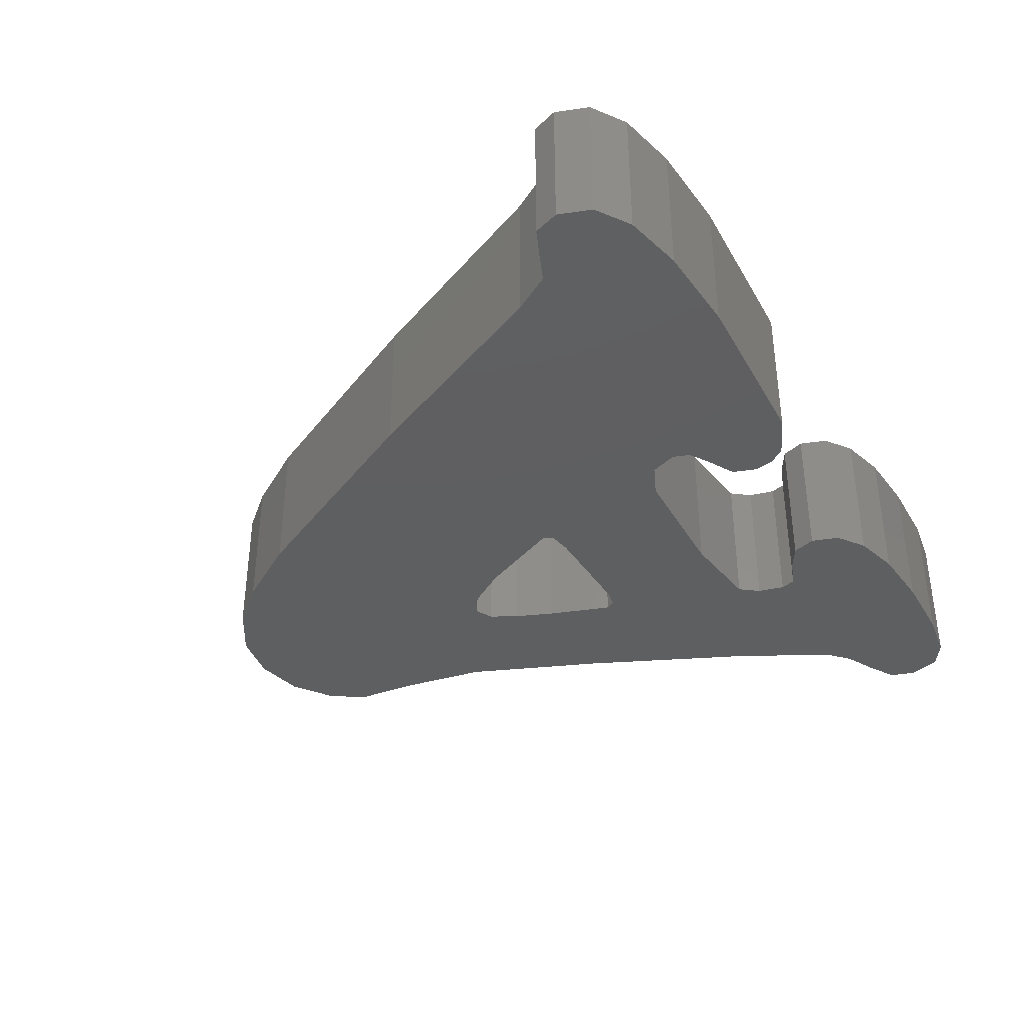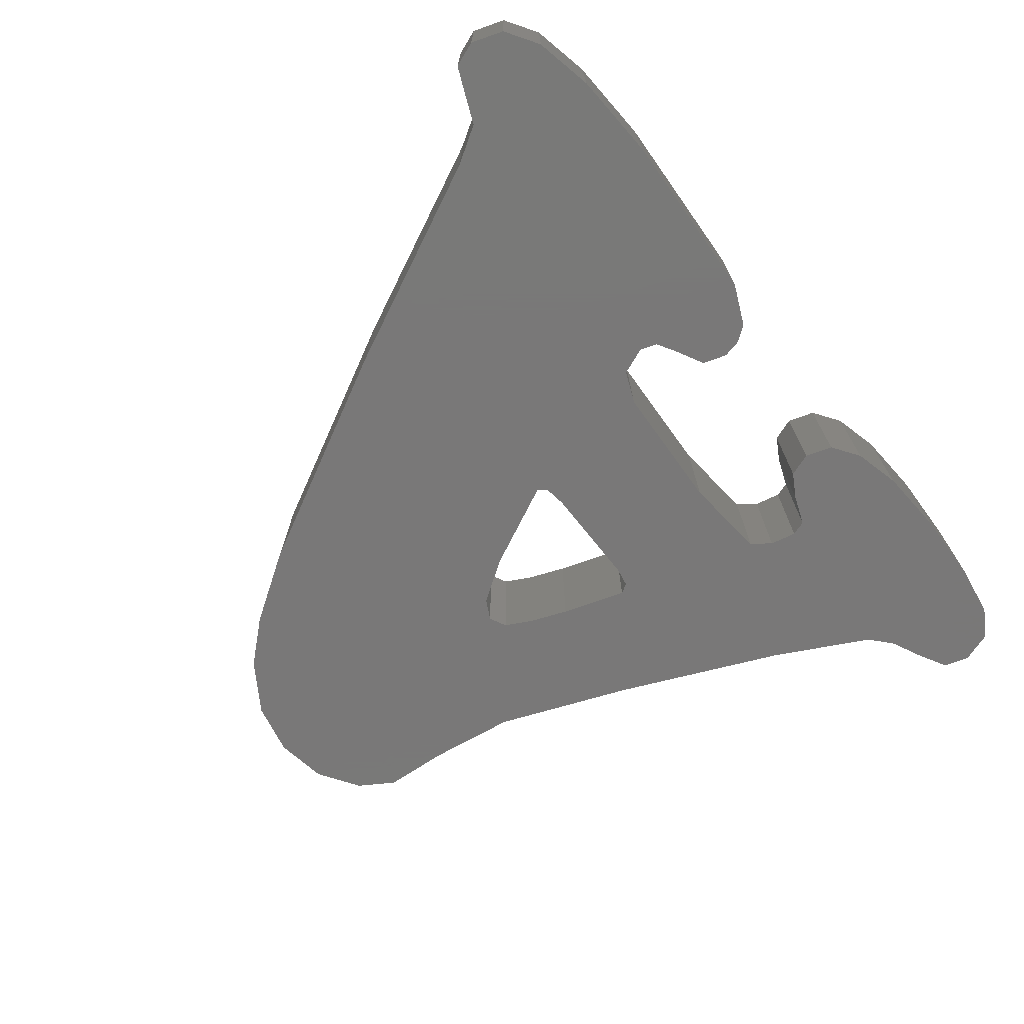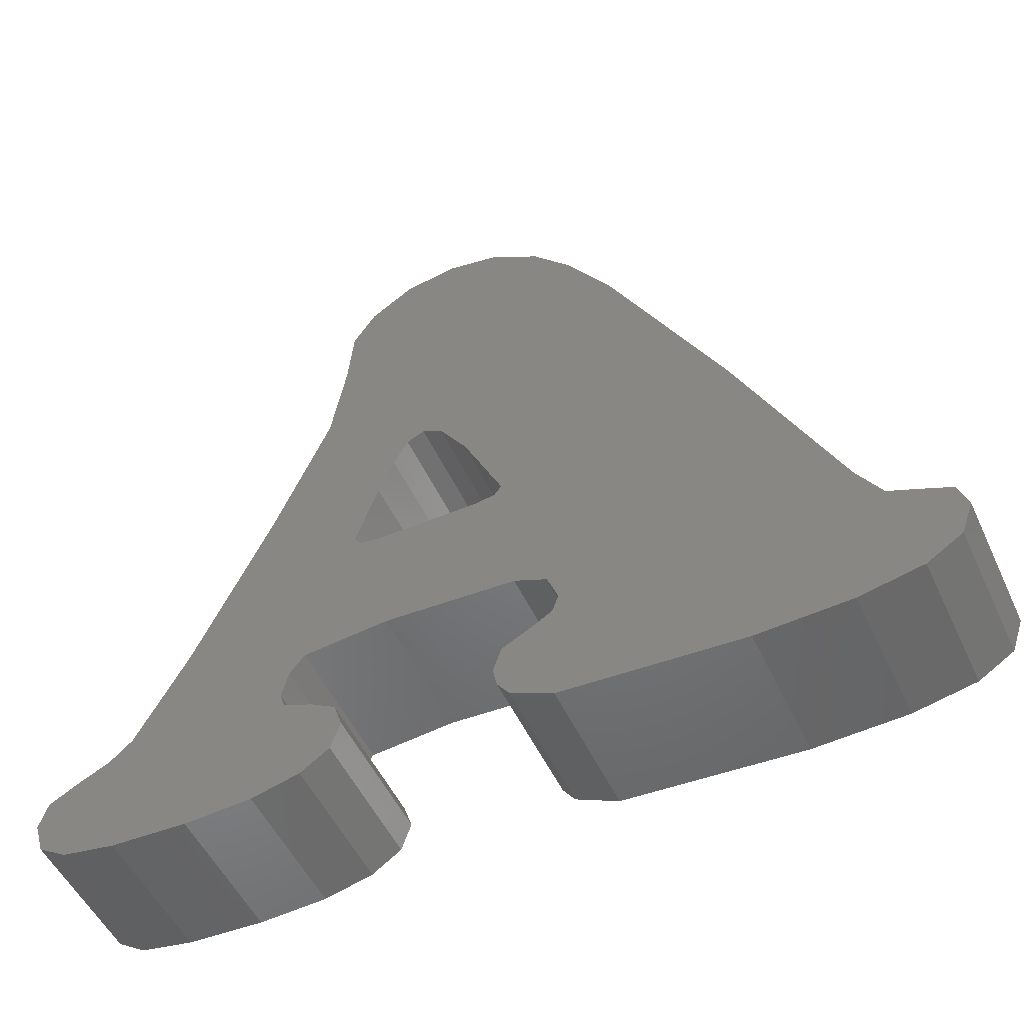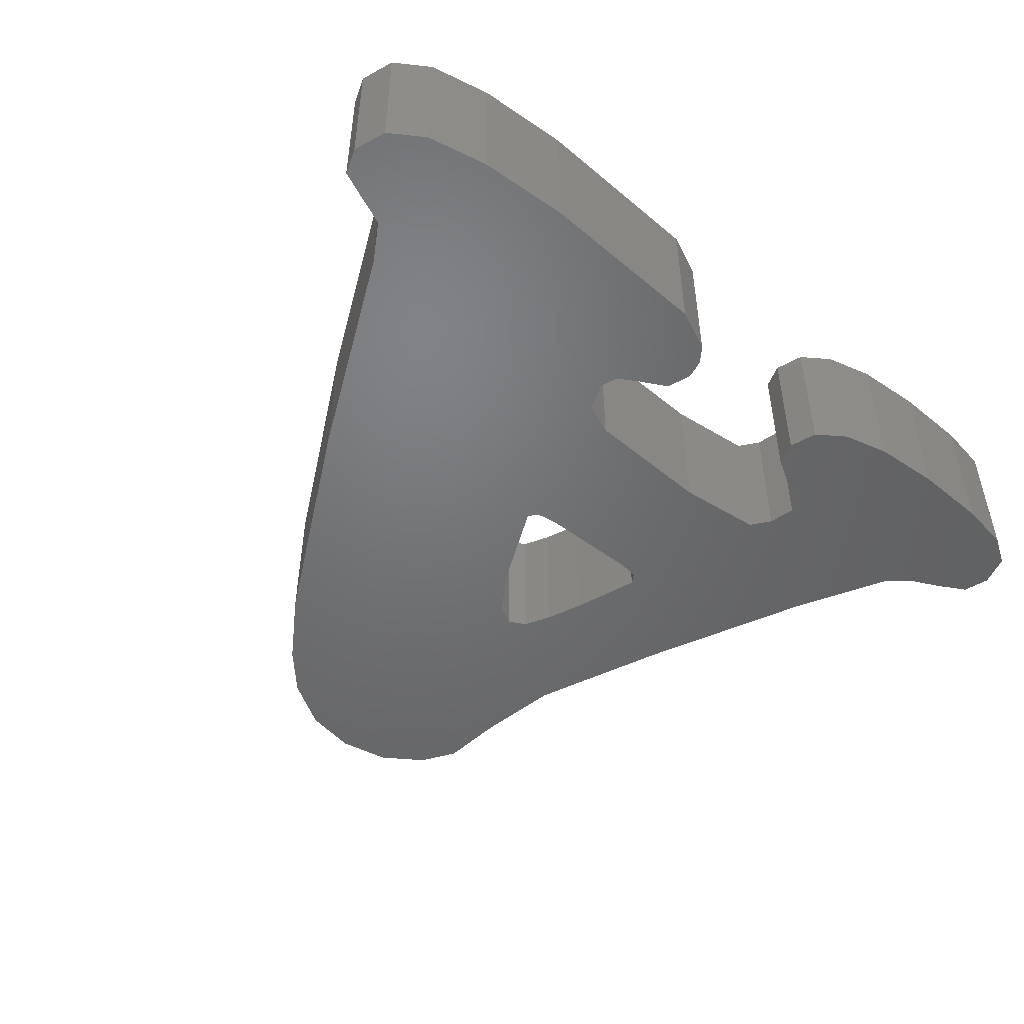
<metadata>
{"format":"stl","ext":"stl","renderer":"f3d","projection":"perspective","resolution":1024,"background":"white","views":[{"elev":-37.8,"azim":-60.2,"up":"+Z"},{"elev":-71.4,"azim":-51.4,"up":"+Z"},{"elev":-51.6,"azim":-155.5,"up":"+Y"},{"elev":-49.6,"azim":-39.6,"up":"+Z"}]}
</metadata>
<code>
# stl→obj: 329 verts, 658 faces
v 13.65 24.57 0
v 13.03 4.319 0
v 12.32 23.09 0
v 13.41 5.311 0
v 14.54 5.79 0
v 15.4 25.68 0
v 15.02 10.97 0
v 16.42 13.98 0
v 17.24 26.05 0
v 17.39 15.45 0
v 19.05 25.72 0
v 18.1 15.82 0
v 18.71 15.51 0
v 19.21 14.58 0
v 20.52 24.74 0
v 19.75 13.26 0
v 20.53 10.98 0
v 21.31 23.52 0
v 15.28 10.63 0
v 19.1 6.013 0
v 16.03 10.52 0
v 19.68 10.52 0
v 22.06 5.715 0
v 20.32 10.63 0
v 21.5 21.3 0
v 22.01 18.22 0
v 23.96 13.48 0
v 22.58 5.045 0
v 22.81 4.114 0
v 23.46 -0.2339 0
v 25.78 -0.3723 0
v 26.59 7.726 0
v 28.4 -0.2699 0
v 28.36 4.422 0
v 29.13 3.735 0
v 30.22 0.03723 0
v 30.2 3.221 0
v 31.23 2.644 0
v 31.19 0.6609 0
v 31.52 1.75 0
v 20.76 2.681 0
v 20.81 0.8738 0
v 20.48 1.843 0
v 21.61 3.184 0
v 21.81 0.1815 0
v 22.65 3.584 0
v 0.3351 3.076 0
v 0.4096 0.9914 0
v 0 2.16 0
v 1.34 3.519 0
v 1.638 0.2048 0
v 2.364 3.956 0
v 3.798 -0.242 0
v 3.202 5.324 0
v 6.721 12.86 0
v 7 -0.391 0
v 10.72 20.64 0
v 13.24 -0.03723 0
v 13.25 3.714 0
v 14.72 0.6423 0
v 13.91 3.314 0
v 14.98 2.746 0
v 15.13 1.208 0
v 15.27 1.88 0
v 6.721 12.86 5
v 3.202 5.324 5
v 2.364 3.956 5
v 1.34 3.519 5
v 0.3351 3.076 5
v 0 2.16 5
v 0.4096 0.9914 5
v 1.638 0.2048 5
v 3.798 -0.242 5
v 7 -0.391 5
v 13.24 -0.03723 5
v 14.72 0.6423 5
v 15.13 1.208 5
v 15.27 1.88 5
v 14.98 2.746 5
v 13.91 3.314 5
v 13.25 3.714 5
v 13.03 4.319 5
v 13.41 5.311 5
v 14.54 5.79 5
v 19.1 6.013 5
v 22.06 5.715 5
v 22.58 5.045 5
v 22.81 4.114 5
v 22.65 3.584 5
v 21.61 3.184 5
v 20.76 2.681 5
v 20.48 1.843 5
v 20.81 0.8738 5
v 21.81 0.1815 5
v 23.46 -0.2339 5
v 25.78 -0.3723 5
v 28.4 -0.2699 5
v 30.22 0.03723 5
v 31.19 0.6609 5
v 31.52 1.75 5
v 31.23 2.644 5
v 30.2 3.221 5
v 29.13 3.735 5
v 28.36 4.422 5
v 26.59 7.726 5
v 23.96 13.48 5
v 22.01 18.22 5
v 21.5 21.3 5
v 21.31 23.52 5
v 20.52 24.74 5
v 19.05 25.72 5
v 17.24 26.05 5
v 15.4 25.68 5
v 13.65 24.57 5
v 12.32 23.09 5
v 10.72 20.64 5
v 16.03 10.52 5
v 19.68 10.52 5
v 15.28 10.63 5
v 15.02 10.97 5
v 16.42 13.98 5
v 17.39 15.45 5
v 18.1 15.82 5
v 18.71 15.51 5
v 19.21 14.58 5
v 19.75 13.26 5
v 20.53 10.98 5
v 20.32 10.63 5
v 8.322 8.465 5
v 8.318 8.603 5
v 8.335 8.328 5
v 8.357 8.191 5
v 8.393 8.034 5
v 8.425 7.923 5
v 8.472 7.793 5
v 8.527 7.667 5
v 8.59 7.543 5
v 8.66 7.424 5
v 8.738 7.31 5
v 8.823 7.201 5
v 8.914 7.097 5
v 9.012 7 5
v 9.115 6.908 5
v 9.225 6.823 5
v 9.339 6.746 5
v 9.458 6.675 5
v 9.581 6.613 5
v 9.708 6.558 5
v 9.838 6.511 5
v 9.948 6.478 5
v 10.11 6.442 5
v 10.24 6.421 5
v 10.38 6.408 5
v 10.52 6.403 5
v 10.66 6.408 5
v 10.79 6.421 5
v 10.93 6.442 5
v 11.09 6.478 5
v 11.2 6.511 5
v 11.33 6.558 5
v 11.45 6.613 5
v 11.58 6.675 5
v 11.7 6.746 5
v 11.81 6.823 5
v 11.92 6.908 5
v 12.02 7 5
v 12.12 7.097 5
v 12.21 7.201 5
v 12.3 7.31 5
v 12.38 7.424 5
v 12.45 7.543 5
v 12.51 7.667 5
v 12.56 7.793 5
v 12.61 7.923 5
v 12.64 8.034 5
v 12.68 8.191 5
v 12.7 8.328 5
v 12.71 8.465 5
v 12.72 8.603 5
v 8.335 8.879 5
v 8.357 9.015 5
v 8.322 8.741 5
v 8.393 9.173 5
v 8.425 9.283 5
v 8.472 9.413 5
v 8.527 9.54 5
v 8.59 9.663 5
v 8.66 9.782 5
v 8.738 9.896 5
v 8.823 10.01 5
v 8.914 10.11 5
v 9.012 10.21 5
v 9.115 10.3 5
v 9.225 10.38 5
v 9.339 10.46 5
v 9.458 10.53 5
v 9.581 10.59 5
v 9.708 10.65 5
v 9.838 10.7 5
v 9.948 10.73 5
v 10.11 10.76 5
v 10.24 10.79 5
v 10.38 10.8 5
v 10.52 10.8 5
v 10.66 10.8 5
v 10.79 10.79 5
v 10.93 10.76 5
v 11.09 10.73 5
v 11.2 10.7 5
v 11.33 10.65 5
v 11.45 10.59 5
v 11.58 10.53 5
v 11.7 10.46 5
v 11.81 10.38 5
v 11.92 10.3 5
v 12.02 10.21 5
v 12.12 10.11 5
v 12.21 10.01 5
v 12.3 9.896 5
v 12.38 9.782 5
v 12.45 9.663 5
v 12.51 9.54 5
v 12.56 9.413 5
v 12.61 9.283 5
v 12.64 9.173 5
v 12.68 9.015 5
v 12.7 8.879 5
v 12.71 8.741 5
v 8.322 8.465 2.9
v 8.322 8.741 2.9
v 8.318 8.603 2.9
v 8.335 8.328 2.9
v 8.335 8.879 2.9
v 8.357 8.191 2.9
v 8.357 9.015 2.9
v 8.393 8.034 2.9
v 8.393 9.173 2.9
v 8.425 7.923 2.9
v 8.425 9.283 2.9
v 8.472 7.793 2.9
v 8.472 9.413 2.9
v 8.527 7.667 2.9
v 8.527 9.54 2.9
v 8.59 7.543 2.9
v 8.59 9.663 2.9
v 8.66 7.424 2.9
v 8.66 9.782 2.9
v 8.738 7.31 2.9
v 8.738 9.896 2.9
v 8.823 7.201 2.9
v 8.823 10.01 2.9
v 8.914 7.097 2.9
v 8.914 10.11 2.9
v 9.012 7 2.9
v 9.012 10.21 2.9
v 9.115 6.908 2.9
v 9.115 10.3 2.9
v 9.225 6.823 2.9
v 9.225 10.38 2.9
v 9.339 6.746 2.9
v 9.339 10.46 2.9
v 9.458 6.675 2.9
v 9.458 10.53 2.9
v 9.581 6.613 2.9
v 9.581 10.59 2.9
v 9.708 6.558 2.9
v 9.708 10.65 2.9
v 9.838 6.511 2.9
v 9.838 10.7 2.9
v 9.948 6.478 2.9
v 9.948 10.73 2.9
v 10.11 10.76 2.9
v 10.11 6.442 2.9
v 10.24 6.421 2.9
v 10.24 10.79 2.9
v 10.38 6.408 2.9
v 10.38 10.8 2.9
v 10.52 6.403 2.9
v 10.52 10.8 2.9
v 10.66 6.408 2.9
v 10.66 10.8 2.9
v 10.79 6.421 2.9
v 10.79 10.79 2.9
v 10.93 6.442 2.9
v 10.93 10.76 2.9
v 11.09 6.478 2.9
v 11.09 10.73 2.9
v 11.2 6.511 2.9
v 11.2 10.7 2.9
v 11.33 6.558 2.9
v 11.33 10.65 2.9
v 11.45 6.613 2.9
v 11.45 10.59 2.9
v 11.58 6.675 2.9
v 11.58 10.53 2.9
v 11.7 6.746 2.9
v 11.7 10.46 2.9
v 11.81 6.823 2.9
v 11.81 10.38 2.9
v 11.92 6.908 2.9
v 11.92 10.3 2.9
v 12.02 7 2.9
v 12.02 10.21 2.9
v 12.12 7.097 2.9
v 12.12 10.11 2.9
v 12.21 7.201 2.9
v 12.21 10.01 2.9
v 12.3 7.31 2.9
v 12.3 9.896 2.9
v 12.38 7.424 2.9
v 12.38 9.782 2.9
v 12.45 7.543 2.9
v 12.45 9.663 2.9
v 12.51 7.667 2.9
v 12.51 9.54 2.9
v 12.56 7.793 2.9
v 12.56 9.413 2.9
v 12.61 7.923 2.9
v 12.61 9.283 2.9
v 12.64 8.034 2.9
v 12.64 9.173 2.9
v 12.68 8.191 2.9
v 12.68 9.015 2.9
v 12.7 8.328 2.9
v 12.7 8.879 2.9
v 12.71 8.465 2.9
v 12.71 8.741 2.9
v 12.72 8.603 2.9
v 11.7 6.747 3
f 1 2 3
f 2 1 4
f 4 1 5
f 5 1 6
f 5 6 7
f 7 6 8
f 8 6 9
f 8 9 10
f 10 9 11
f 10 11 12
f 12 11 13
f 13 11 14
f 14 11 15
f 14 15 16
f 16 15 17
f 17 15 18
f 5 19 20
f 19 5 7
f 20 19 21
f 20 21 22
f 20 22 23
f 23 22 24
f 23 24 17
f 23 17 18
f 23 18 25
f 23 25 26
f 23 26 27
f 23 27 28
f 28 27 29
f 29 27 30
f 30 27 31
f 31 27 32
f 31 32 33
f 33 32 34
f 33 34 35
f 33 35 36
f 36 35 37
f 36 37 38
f 36 38 39
f 39 38 40
f 41 42 43
f 42 41 44
f 42 44 45
f 45 44 46
f 45 46 30
f 30 46 29
f 47 48 49
f 48 47 50
f 48 50 51
f 51 50 52
f 51 52 53
f 53 52 54
f 53 54 55
f 53 55 56
f 56 55 57
f 56 57 58
f 58 57 2
f 2 57 3
f 58 2 59
f 58 59 60
f 60 59 61
f 60 61 62
f 60 62 63
f 63 62 64
f 65 54 66
f 54 65 55
f 66 52 67
f 52 66 54
f 68 52 50
f 52 68 67
f 69 50 47
f 50 69 68
f 69 49 70
f 49 69 47
f 70 48 71
f 48 70 49
f 72 48 51
f 48 72 71
f 73 51 53
f 51 73 72
f 74 53 56
f 53 74 73
f 75 56 58
f 56 75 74
f 76 58 60
f 58 76 75
f 63 76 60
f 76 63 77
f 64 77 63
f 77 64 78
f 62 78 64
f 78 62 79
f 80 62 61
f 62 80 79
f 81 61 59
f 61 81 80
f 2 81 59
f 81 2 82
f 4 82 2
f 82 4 83
f 84 4 5
f 4 84 83
f 85 5 20
f 5 85 84
f 86 20 23
f 20 86 85
f 86 28 87
f 28 86 23
f 87 29 88
f 29 87 28
f 88 46 89
f 46 88 29
f 90 46 44
f 46 90 89
f 91 44 41
f 44 91 90
f 91 43 92
f 43 91 41
f 92 42 93
f 42 92 43
f 94 42 45
f 42 94 93
f 95 45 30
f 45 95 94
f 96 30 31
f 30 96 95
f 97 31 33
f 31 97 96
f 98 33 36
f 33 98 97
f 99 36 39
f 36 99 98
f 40 99 39
f 99 40 100
f 38 100 40
f 100 38 101
f 102 38 37
f 38 102 101
f 103 37 35
f 37 103 102
f 104 35 34
f 35 104 103
f 32 104 34
f 104 32 105
f 27 105 32
f 105 27 106
f 26 106 27
f 106 26 107
f 25 107 26
f 107 25 108
f 18 108 25
f 108 18 109
f 15 109 18
f 109 15 110
f 111 15 11
f 15 111 110
f 112 11 9
f 11 112 111
f 113 9 6
f 9 113 112
f 114 6 1
f 6 114 113
f 114 3 115
f 3 114 1
f 115 57 116
f 57 115 3
f 116 55 65
f 55 116 57
f 117 22 21
f 22 117 118
f 119 21 19
f 21 119 117
f 7 119 19
f 119 7 120
f 8 120 7
f 120 8 121
f 10 121 8
f 121 10 122
f 123 10 12
f 10 123 122
f 124 12 13
f 12 124 123
f 124 14 125
f 14 124 13
f 125 16 126
f 16 125 14
f 126 17 127
f 17 126 16
f 127 24 128
f 24 127 17
f 118 24 22
f 24 118 128
f 74 129 130
f 129 74 131
f 131 74 132
f 132 74 133
f 133 74 134
f 134 74 135
f 135 74 136
f 136 74 137
f 137 74 138
f 138 74 75
f 138 75 139
f 139 75 140
f 140 75 141
f 141 75 142
f 142 75 143
f 143 75 144
f 144 75 145
f 145 75 146
f 146 75 147
f 147 75 148
f 148 75 149
f 149 75 150
f 150 75 151
f 151 75 152
f 152 75 153
f 153 75 154
f 154 75 155
f 155 75 156
f 156 75 157
f 157 75 158
f 158 75 159
f 159 75 160
f 160 75 161
f 161 75 162
f 162 75 163
f 163 75 164
f 164 75 165
f 165 75 166
f 166 75 167
f 167 75 168
f 168 75 169
f 169 75 170
f 170 75 171
f 171 75 172
f 172 75 173
f 173 75 174
f 174 75 175
f 175 75 176
f 176 75 177
f 177 75 178
f 178 75 179
f 179 75 82
f 82 75 81
f 81 75 76
f 81 76 80
f 80 76 79
f 79 76 77
f 79 77 78
f 93 91 92
f 91 93 90
f 90 93 94
f 90 94 89
f 89 94 95
f 89 95 88
f 84 119 120
f 119 84 85
f 119 85 117
f 117 85 118
f 118 85 86
f 118 86 128
f 128 86 127
f 127 86 109
f 109 86 108
f 108 86 107
f 107 86 106
f 106 86 87
f 106 87 88
f 106 88 95
f 106 95 96
f 106 96 105
f 105 96 97
f 105 97 104
f 104 97 103
f 103 97 98
f 103 98 102
f 102 98 101
f 101 98 99
f 101 99 100
f 71 69 70
f 69 71 68
f 68 71 72
f 68 72 67
f 67 72 73
f 67 73 66
f 66 73 65
f 65 73 74
f 65 74 180
f 65 180 181
f 65 181 116
f 180 74 182
f 182 74 130
f 116 181 183
f 116 183 184
f 116 184 185
f 116 185 186
f 116 186 187
f 116 187 188
f 116 188 189
f 116 189 190
f 116 190 191
f 116 191 192
f 116 192 193
f 116 193 194
f 116 194 195
f 116 195 196
f 116 196 197
f 116 197 198
f 116 198 199
f 116 199 200
f 116 200 201
f 116 201 202
f 116 202 203
f 116 203 204
f 116 204 205
f 116 205 206
f 116 206 115
f 115 206 207
f 115 207 208
f 115 208 209
f 115 209 210
f 115 210 211
f 115 211 212
f 115 212 213
f 115 213 214
f 115 214 215
f 115 215 216
f 115 216 217
f 115 217 218
f 115 218 219
f 115 219 220
f 115 220 114
f 114 220 221
f 114 221 222
f 114 222 223
f 114 223 224
f 114 224 225
f 114 225 226
f 114 226 227
f 114 227 228
f 114 228 179
f 114 179 82
f 114 82 83
f 114 83 84
f 114 84 113
f 113 84 120
f 113 120 121
f 113 121 112
f 112 121 122
f 112 122 111
f 111 122 123
f 111 123 124
f 111 124 125
f 111 125 110
f 110 125 126
f 110 126 127
f 110 127 109
f 229 230 231
f 230 229 232
f 230 232 233
f 233 232 234
f 233 234 235
f 235 234 236
f 235 236 237
f 237 236 238
f 237 238 239
f 239 238 240
f 239 240 241
f 241 240 242
f 241 242 243
f 243 242 244
f 243 244 245
f 245 244 246
f 245 246 247
f 247 246 248
f 247 248 249
f 249 248 250
f 249 250 251
f 251 250 252
f 251 252 253
f 253 252 254
f 253 254 255
f 255 254 256
f 255 256 257
f 257 256 258
f 257 258 259
f 259 258 260
f 259 260 261
f 261 260 262
f 261 262 263
f 263 262 264
f 263 264 265
f 265 264 266
f 265 266 267
f 267 266 268
f 267 268 269
f 269 268 270
f 269 270 271
f 271 270 272
f 272 270 273
f 272 273 274
f 272 274 275
f 275 274 276
f 275 276 277
f 277 276 278
f 277 278 279
f 279 278 280
f 279 280 281
f 281 280 282
f 281 282 283
f 283 282 284
f 283 284 285
f 285 284 286
f 285 286 287
f 287 286 288
f 287 288 289
f 289 288 290
f 289 290 291
f 291 290 292
f 291 292 293
f 293 292 294
f 293 294 295
f 295 294 296
f 295 296 297
f 297 296 298
f 297 298 299
f 299 298 300
f 299 300 301
f 301 300 302
f 301 302 303
f 303 302 304
f 303 304 305
f 305 304 306
f 305 306 307
f 307 306 308
f 307 308 309
f 309 308 310
f 309 310 311
f 311 310 312
f 311 312 313
f 313 312 314
f 313 314 315
f 315 314 316
f 315 316 317
f 317 316 318
f 317 318 319
f 319 318 320
f 319 320 321
f 321 320 322
f 321 322 323
f 323 322 324
f 323 324 325
f 325 324 326
f 325 326 327
f 327 326 328
f 228 328 179
f 328 228 327
f 227 327 228
f 327 227 325
f 226 325 227
f 325 226 323
f 225 323 226
f 323 225 321
f 224 321 225
f 321 224 319
f 223 319 224
f 319 223 317
f 222 317 223
f 317 222 315
f 221 315 222
f 315 221 313
f 220 313 221
f 313 220 311
f 219 311 220
f 311 219 309
f 218 309 219
f 309 218 307
f 217 307 218
f 307 217 305
f 216 305 217
f 305 216 303
f 216 301 303
f 301 216 215
f 215 299 301
f 299 215 214
f 214 297 299
f 297 214 213
f 213 295 297
f 295 213 212
f 212 293 295
f 293 212 211
f 211 291 293
f 291 211 210
f 210 289 291
f 289 210 209
f 209 287 289
f 287 209 208
f 208 285 287
f 285 208 207
f 207 283 285
f 283 207 206
f 206 281 283
f 281 206 205
f 205 279 281
f 279 205 204
f 204 277 279
f 277 204 203
f 203 275 277
f 275 203 202
f 202 272 275
f 272 202 201
f 201 271 272
f 271 201 200
f 200 269 271
f 269 200 199
f 199 267 269
f 267 199 198
f 198 265 267
f 265 198 197
f 197 263 265
f 263 197 196
f 196 261 263
f 261 196 195
f 195 259 261
f 259 195 194
f 194 257 259
f 257 194 193
f 193 255 257
f 255 193 192
f 255 191 253
f 191 255 192
f 253 190 251
f 190 253 191
f 251 189 249
f 189 251 190
f 249 188 247
f 188 249 189
f 247 187 245
f 187 247 188
f 245 186 243
f 186 245 187
f 243 185 241
f 185 243 186
f 241 184 239
f 184 241 185
f 239 183 237
f 183 239 184
f 237 181 235
f 181 237 183
f 235 180 233
f 180 235 181
f 233 182 230
f 182 233 180
f 230 130 231
f 130 230 182
f 231 129 229
f 129 231 130
f 229 131 232
f 131 229 129
f 232 132 234
f 132 232 131
f 234 133 236
f 133 234 132
f 236 134 238
f 134 236 133
f 238 135 240
f 135 238 134
f 240 136 242
f 136 240 135
f 242 137 244
f 137 242 136
f 244 138 246
f 138 244 137
f 246 139 248
f 139 246 138
f 248 140 250
f 140 248 139
f 250 141 252
f 141 250 140
f 252 142 254
f 142 252 141
f 142 256 254
f 256 142 143
f 143 258 256
f 258 143 144
f 144 260 258
f 260 144 145
f 145 262 260
f 262 145 146
f 146 264 262
f 264 146 147
f 147 266 264
f 266 147 148
f 148 268 266
f 268 148 149
f 149 270 268
f 270 149 150
f 150 273 270
f 273 150 151
f 151 274 273
f 274 151 152
f 152 276 274
f 276 152 153
f 153 278 276
f 278 153 154
f 154 280 278
f 280 154 155
f 155 282 280
f 282 155 156
f 156 284 282
f 284 156 157
f 157 286 284
f 286 157 158
f 158 288 286
f 288 158 159
f 159 290 288
f 290 159 160
f 160 292 290
f 292 160 161
f 161 294 292
f 294 161 162
f 162 296 294
f 296 162 329
f 329 162 163
f 329 298 296
f 298 329 164
f 164 329 163
f 164 300 298
f 300 164 165
f 165 302 300
f 302 165 166
f 167 302 166
f 302 167 304
f 168 304 167
f 304 168 306
f 169 306 168
f 306 169 308
f 170 308 169
f 308 170 310
f 171 310 170
f 310 171 312
f 172 312 171
f 312 172 314
f 173 314 172
f 314 173 316
f 174 316 173
f 316 174 318
f 175 318 174
f 318 175 320
f 176 320 175
f 320 176 322
f 177 322 176
f 322 177 324
f 178 324 177
f 324 178 326
f 179 326 178
f 326 179 328

</code>
